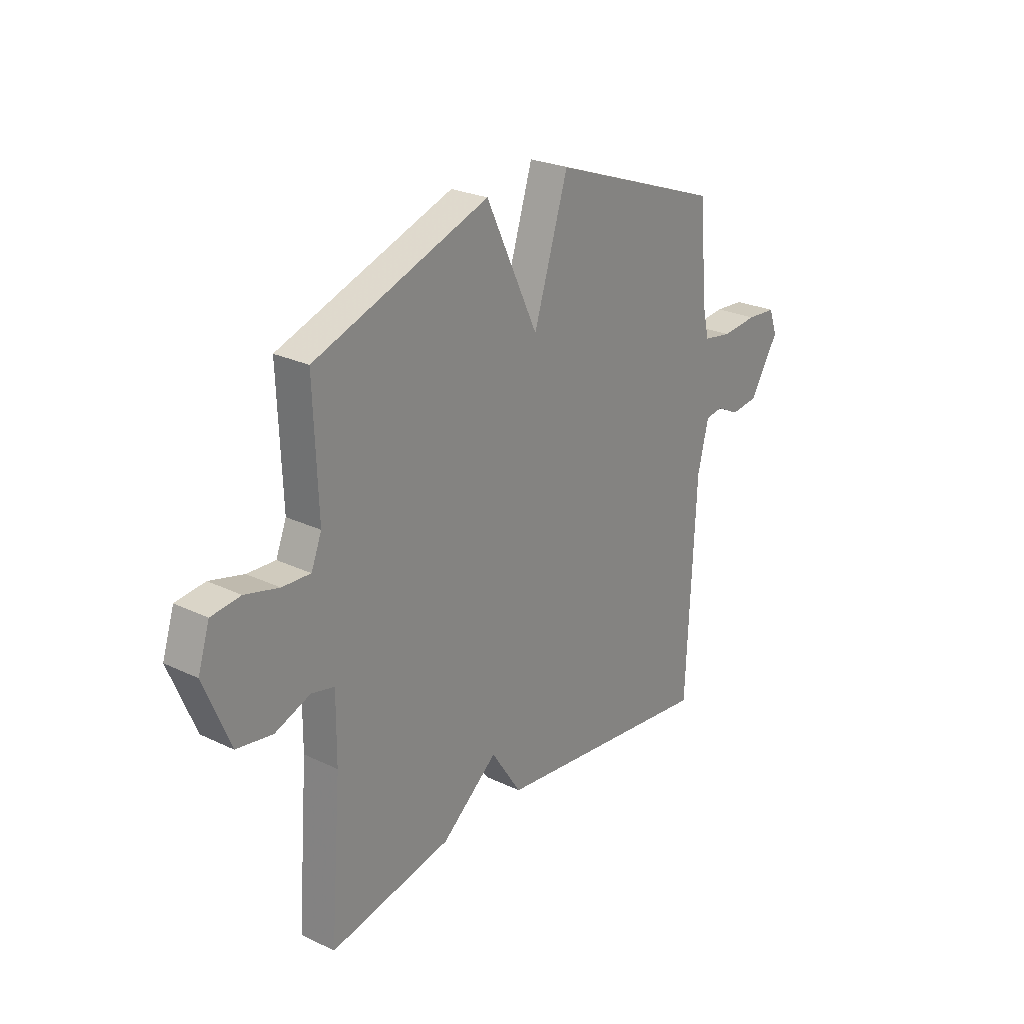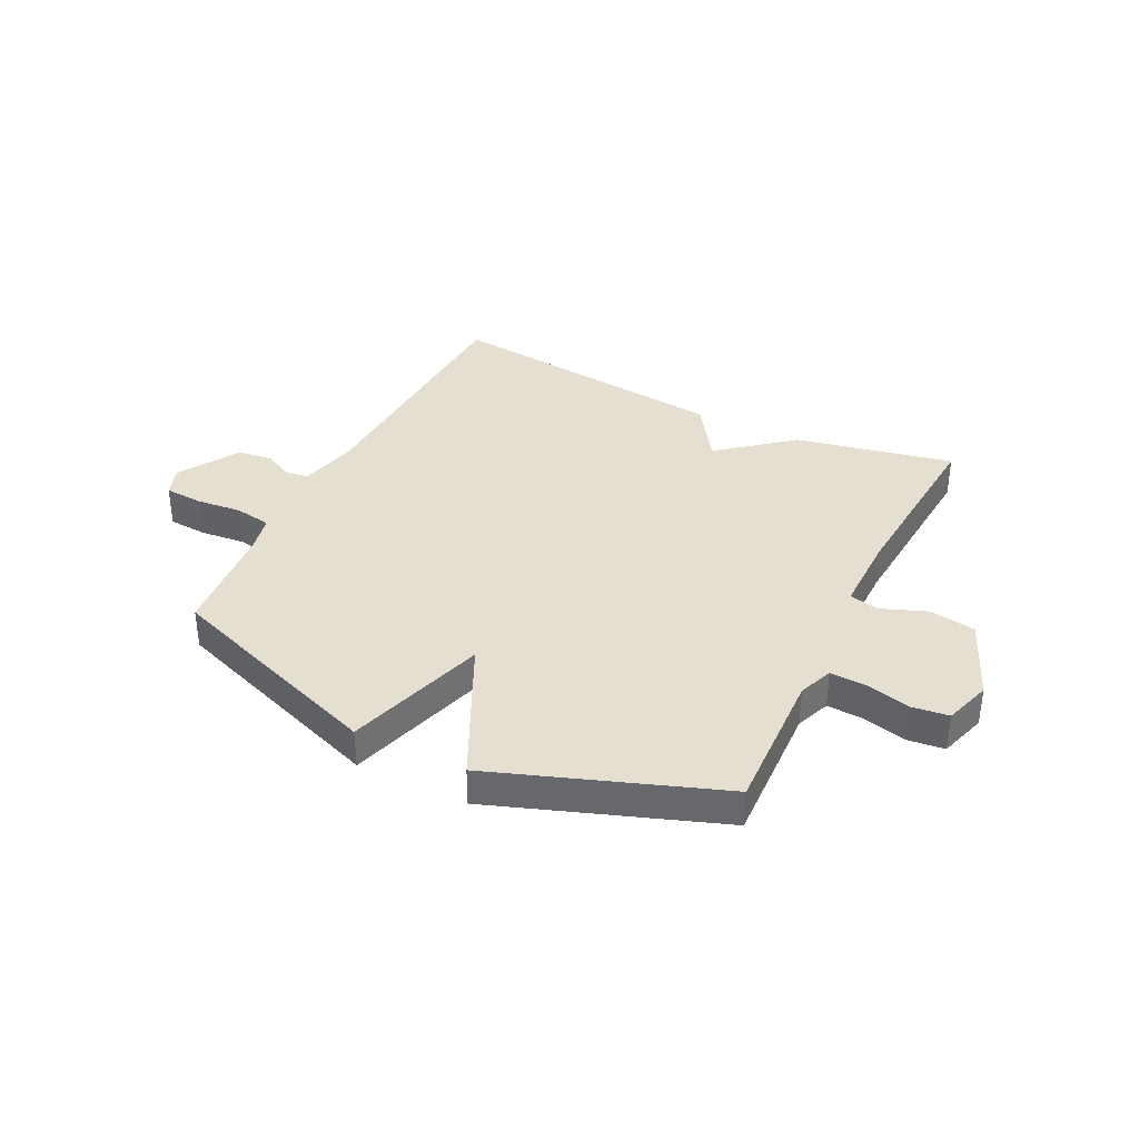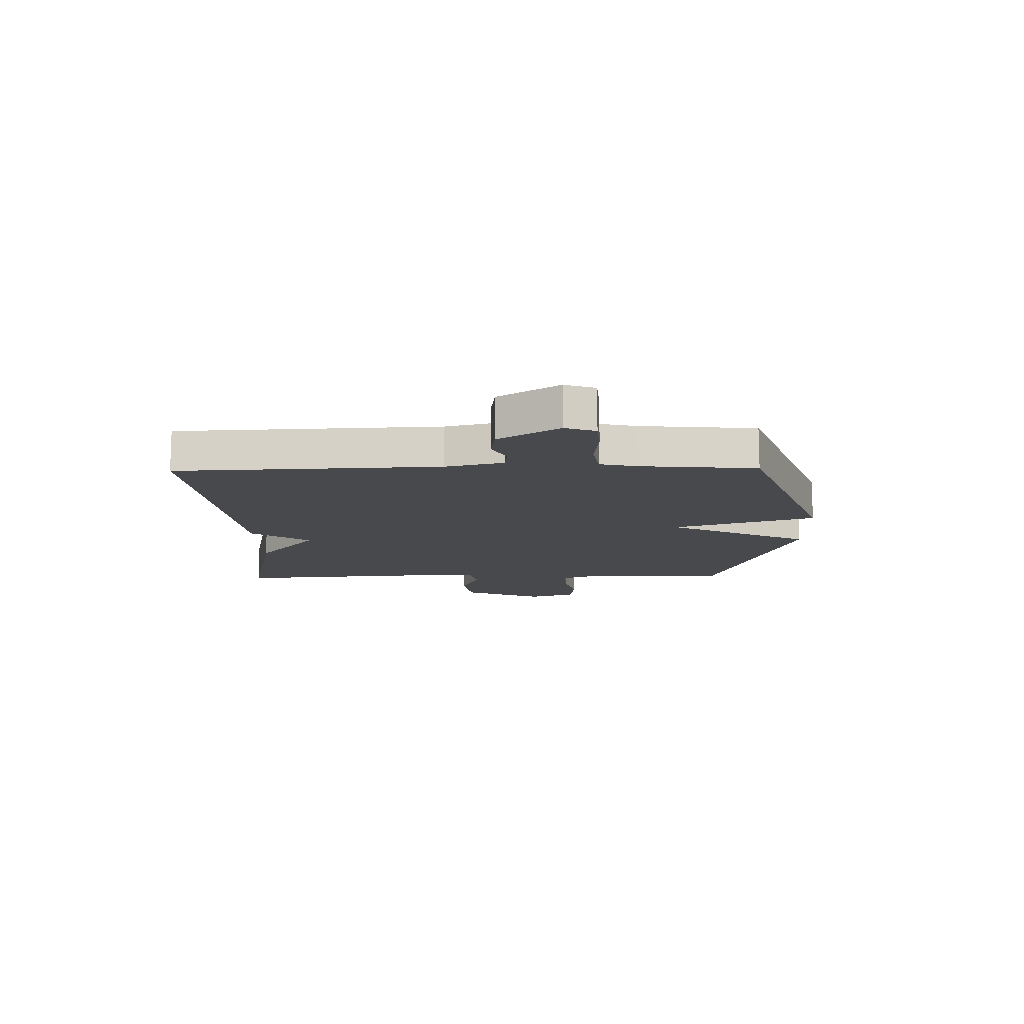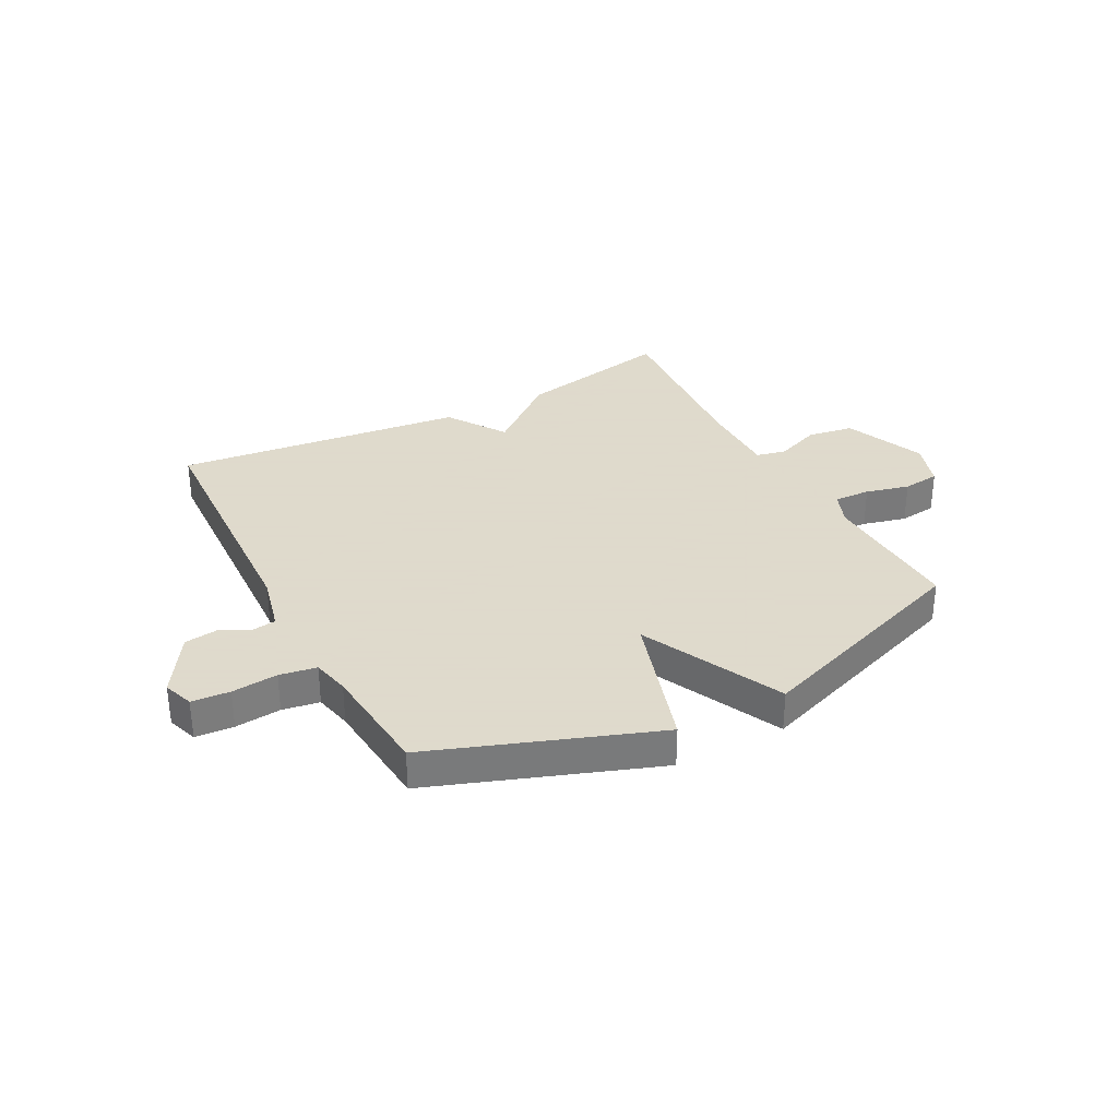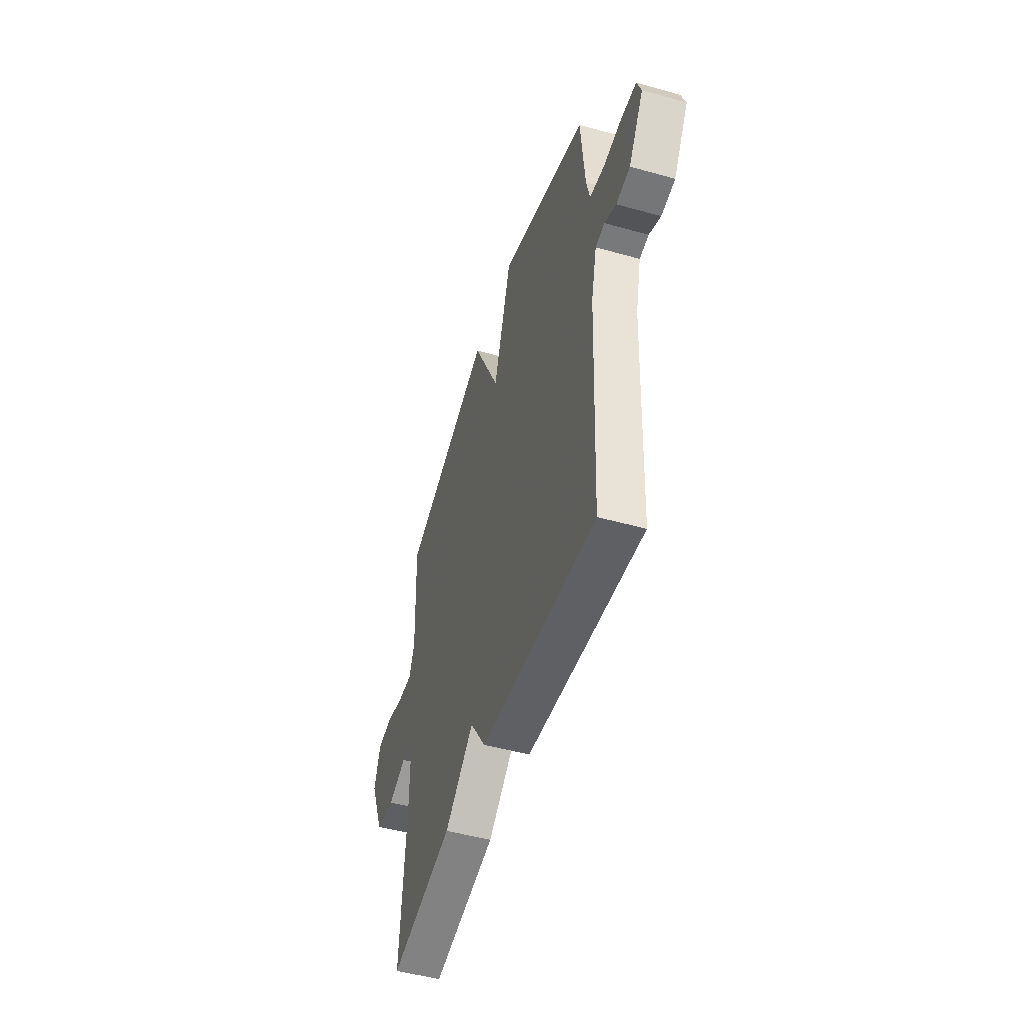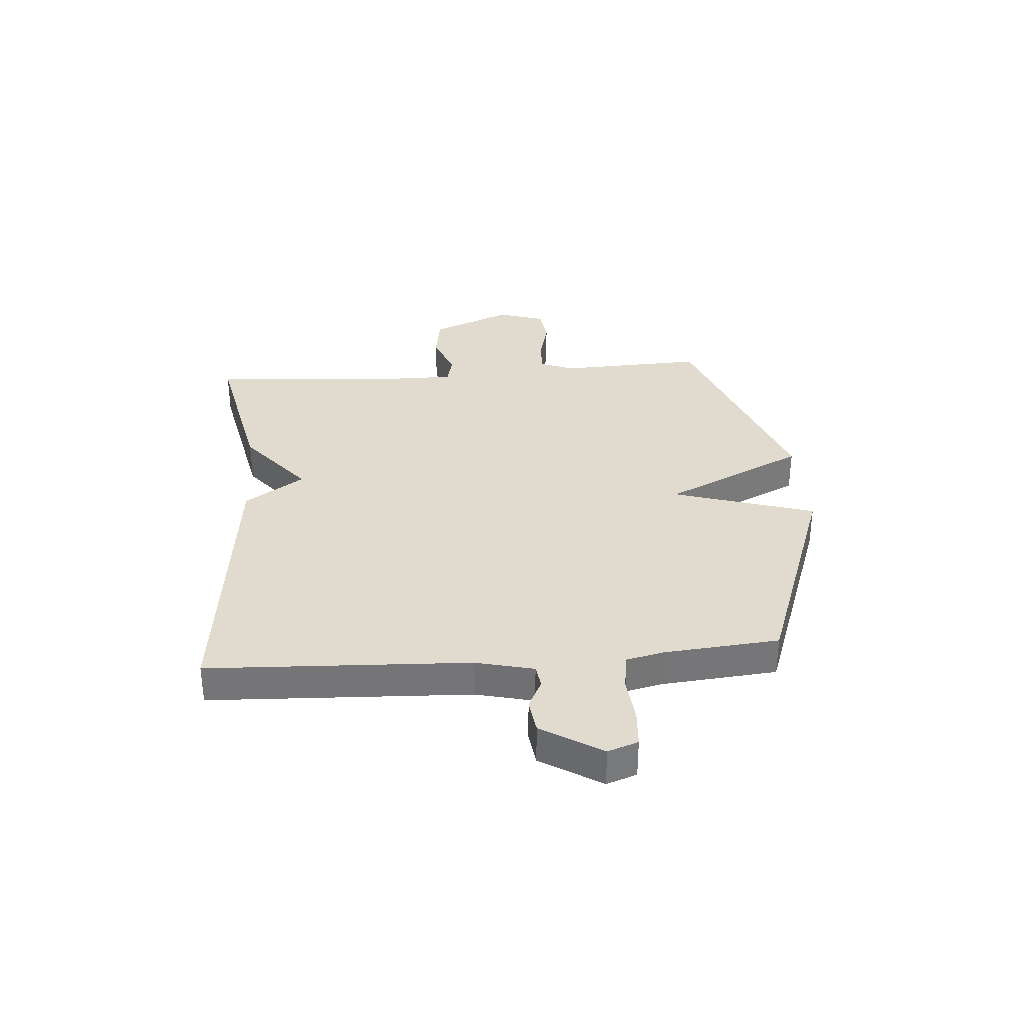
<metadata>
{"format":"obj","ext":"obj","renderer":"f3d","projection":"perspective","resolution":1024,"background":"white","views":[{"elev":25.3,"azim":127.7,"up":"+Z"},{"elev":36.8,"azim":26.2,"up":"+Y"},{"elev":-12.5,"azim":-88.9,"up":"+Y"},{"elev":32.4,"azim":-27.9,"up":"+Y"},{"elev":-49.5,"azim":-107.2,"up":"+Z"},{"elev":33.6,"azim":-94.5,"up":"+Y"}]}
</metadata>
<code>
v 0.5 0.07 -0.5
v 0.218 0.07 -0.442
v 0.088 0.07 -0.336
v 0.018 0.07 -0.442
v -0.5 0.07 -0.5
v -0.521 0.07 -0.033
v -0.546 0.07 0.07
v -0.587 0.07 0.076
v -0.639 0.07 0.05
v -0.701 0.07 0.058
v -0.768 0.07 0.166
v -0.749 0.07 0.22
v -0.681 0.07 0.225
v -0.599 0.07 0.217
v -0.533 0.07 0.228
v -0.518 0.07 0.295
v -0.5 0.07 0.5
v -0.103 0.07 0.644
v -0.024 0.07 0.391
v 0.097 0.07 0.644
v 0.5 0.07 0.5
v 0.49 0.07 0.24
v 0.514 0.07 0.179
v 0.579 0.07 0.182
v 0.657 0.07 0.202
v 0.724 0.07 0.194
v 0.751 0.07 0.11
v 0.691 0.07 -0.035
v 0.608 0.07 -0.048
v 0.527 0.07 -0.017
v 0.474 0.07 -0.029
v 0.475 0.07 -0.174
v 0.5 0 -0.5
v 0.218 0 -0.442
v 0.088 0 -0.336
v 0.018 0 -0.442
v -0.5 0 -0.5
v -0.521 0 -0.033
v -0.546 0 0.07
v -0.587 0 0.076
v -0.639 0 0.05
v -0.701 0 0.058
v -0.768 0 0.166
v -0.749 0 0.22
v -0.681 0 0.225
v -0.599 0 0.217
v -0.533 0 0.228
v -0.518 0 0.295
v -0.5 0 0.5
v -0.103 0 0.644
v -0.024 0 0.391
v 0.097 0 0.644
v 0.5 0 0.5
v 0.49 0 0.24
v 0.514 0 0.179
v 0.579 0 0.182
v 0.657 0 0.202
v 0.724 0 0.194
v 0.751 0 0.11
v 0.691 0 -0.035
v 0.608 0 -0.048
v 0.527 0 -0.017
v 0.474 0 -0.029
v 0.475 0 -0.174
f 28 29 30
f 27 28 30
f 26 27 30
f 25 26 30
f 24 25 30
f 23 24 30 31
f 22 23 31
f 21 22 31
f 20 21 31
f 19 20 31
f 16 17 18 19
f 19 31 32
f 16 19 32
f 15 16 32
f 12 13 14
f 11 12 14
f 10 11 14
f 9 10 14
f 8 9 14
f 7 8 14 15
f 15 32 1
f 7 15 1
f 6 7 1
f 3 4 5 6
f 1 2 3
f 1 3 6
f 62 61 60
f 62 60 59
f 62 59 58
f 62 58 57
f 62 57 56
f 63 62 56 55
f 63 55 54
f 63 54 53
f 63 53 52
f 63 52 51
f 51 50 49 48
f 64 63 51
f 64 51 48
f 64 48 47
f 46 45 44
f 46 44 43
f 46 43 42
f 46 42 41
f 46 41 40
f 47 46 40 39
f 33 64 47
f 33 47 39
f 33 39 38
f 38 37 36 35
f 35 34 33
f 38 35 33
f 1 33 34 2
f 2 34 35 3
f 3 35 36 4
f 4 36 37 5
f 5 37 38 6
f 6 38 39 7
f 7 39 40 8
f 8 40 41 9
f 9 41 42 10
f 10 42 43 11
f 11 43 44 12
f 12 44 45 13
f 13 45 46 14
f 14 46 47 15
f 15 47 48 16
f 16 48 49 17
f 17 49 50 18
f 18 50 51 19
f 19 51 52 20
f 20 52 53 21
f 21 53 54 22
f 22 54 55 23
f 23 55 56 24
f 24 56 57 25
f 25 57 58 26
f 26 58 59 27
f 27 59 60 28
f 28 60 61 29
f 29 61 62 30
f 30 62 63 31
f 31 63 64 32
f 32 64 33 1

</code>
